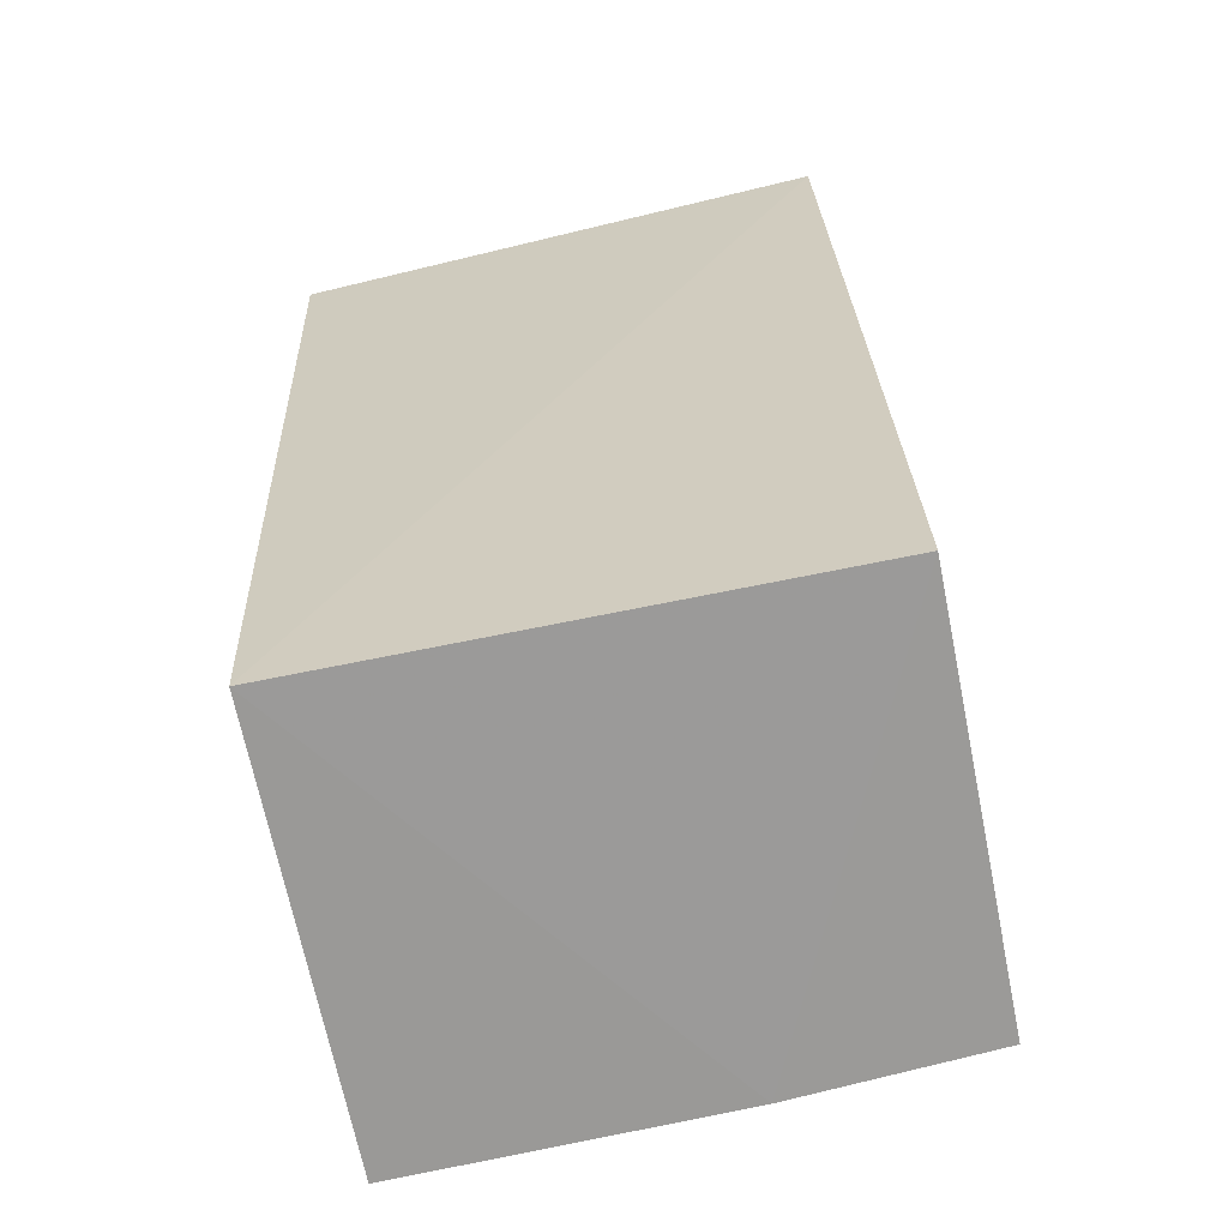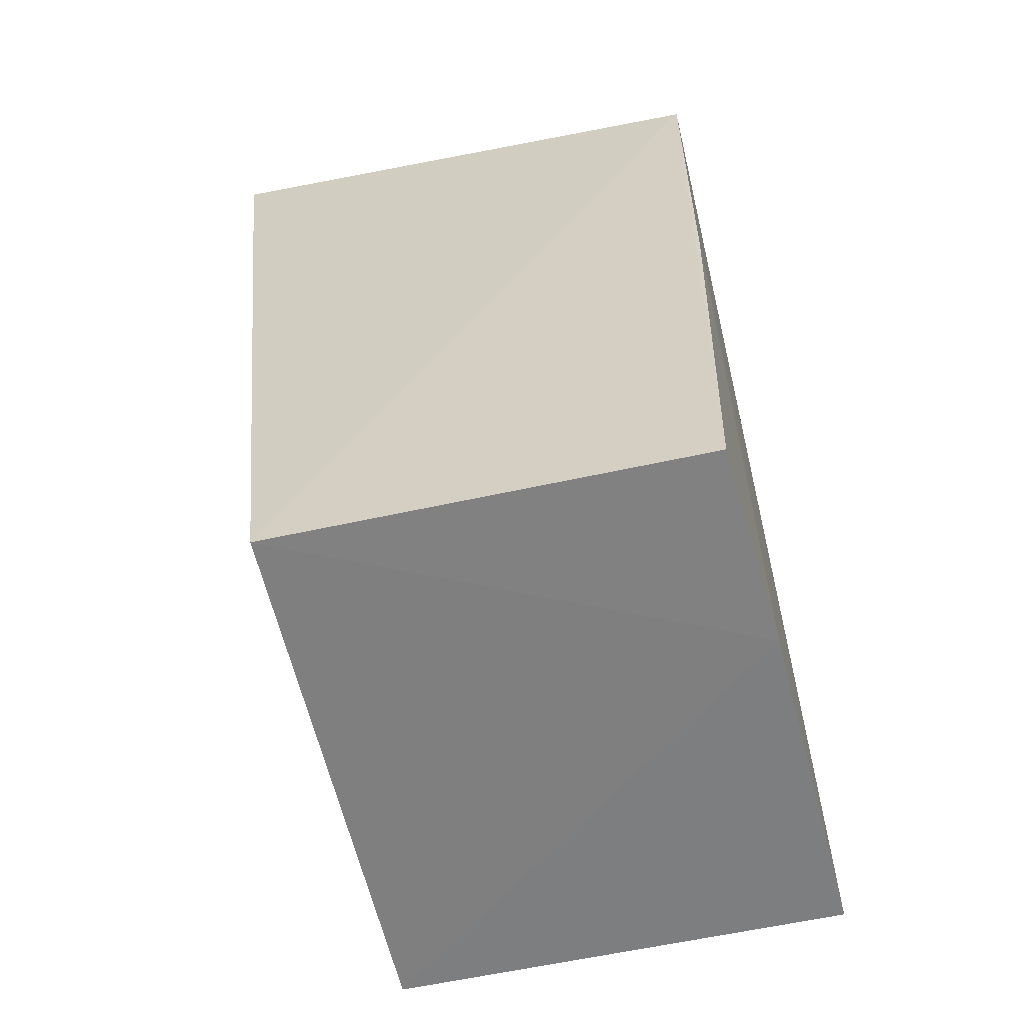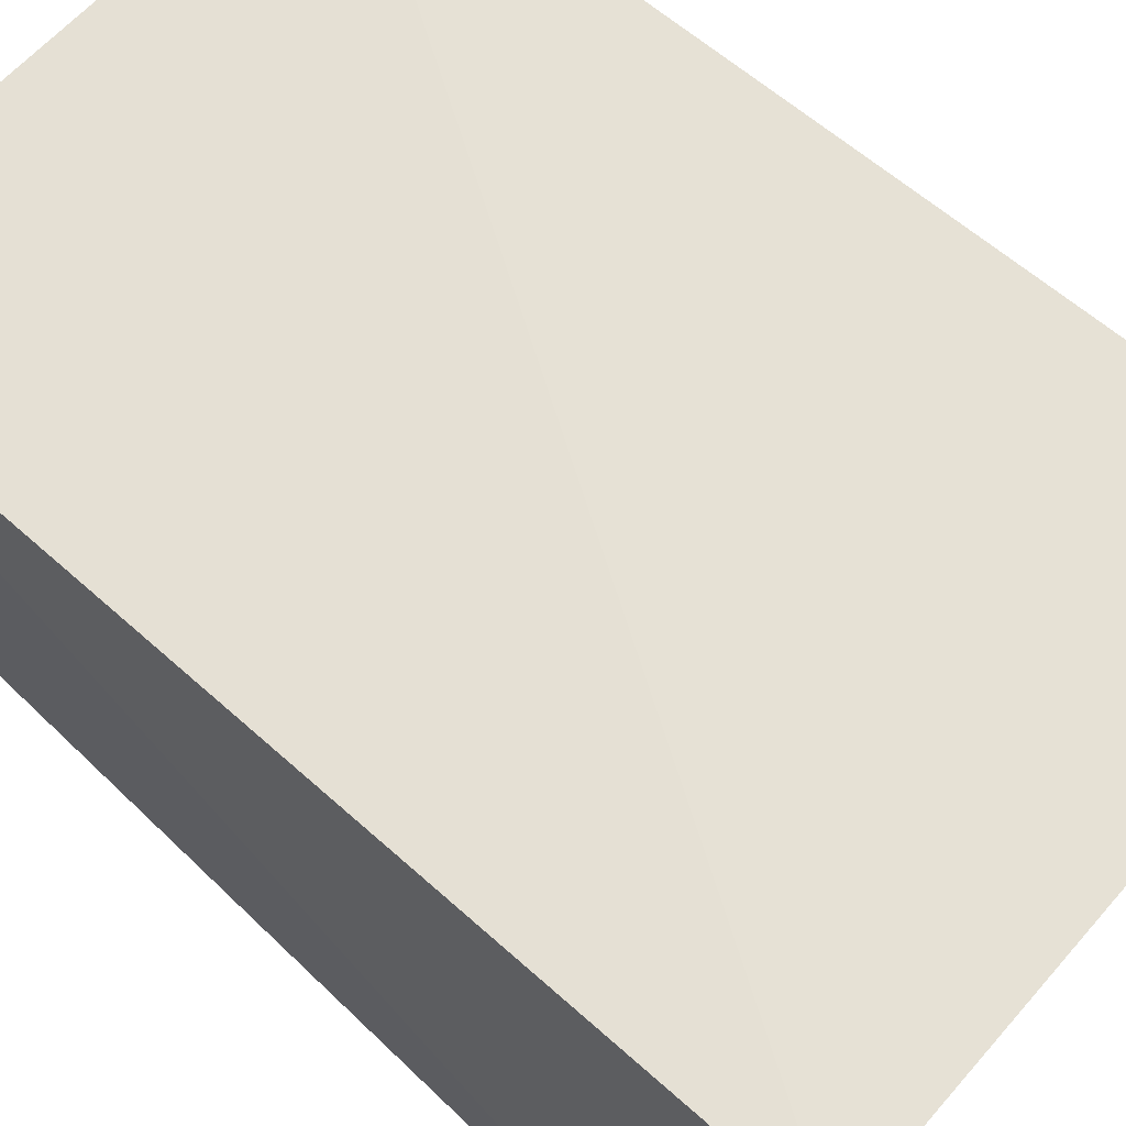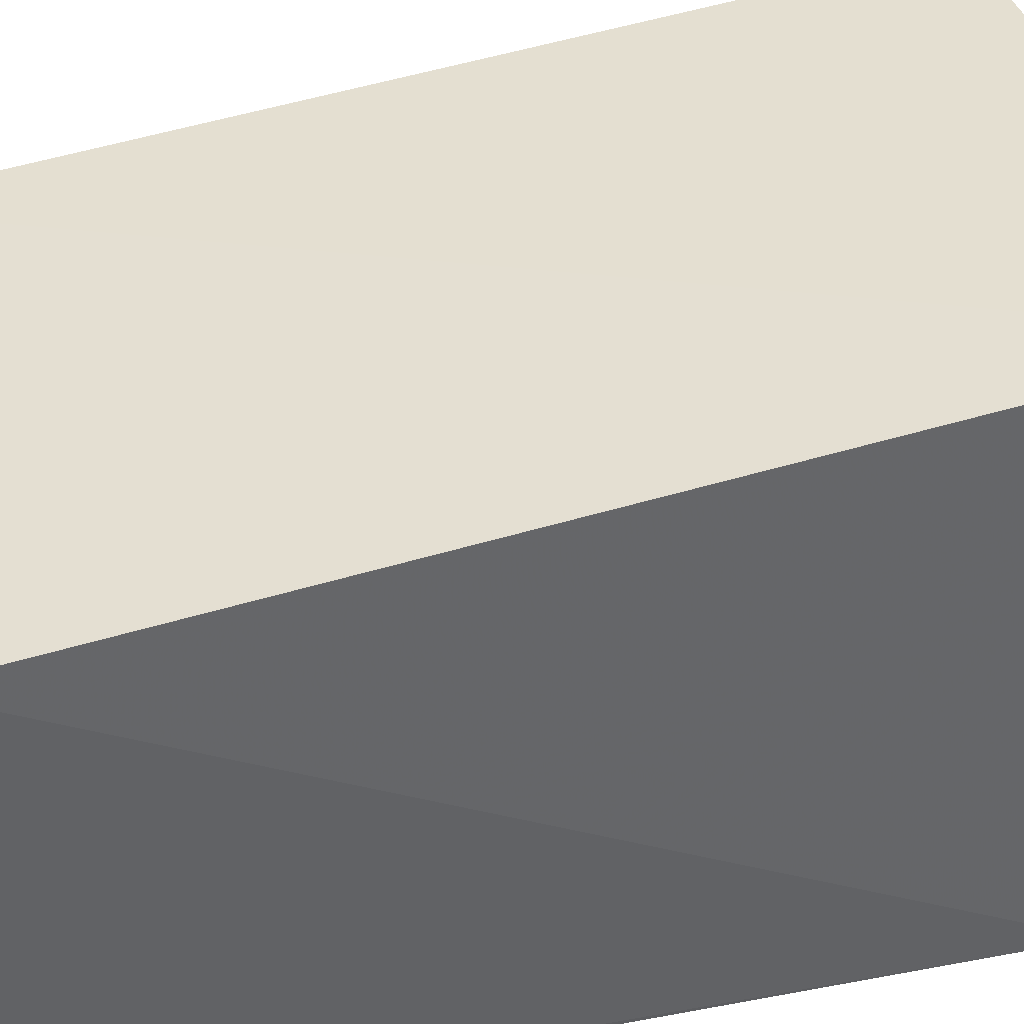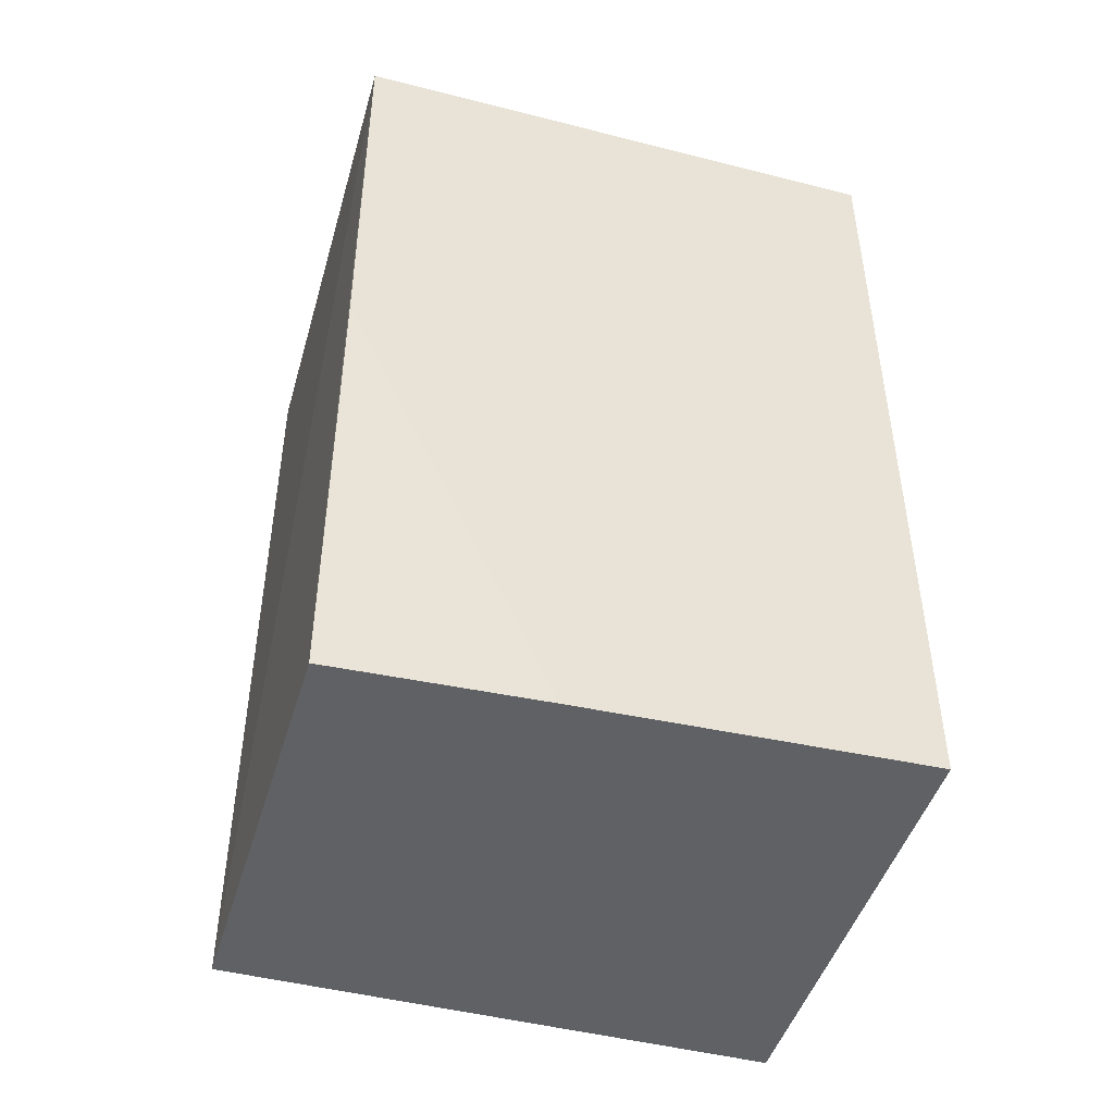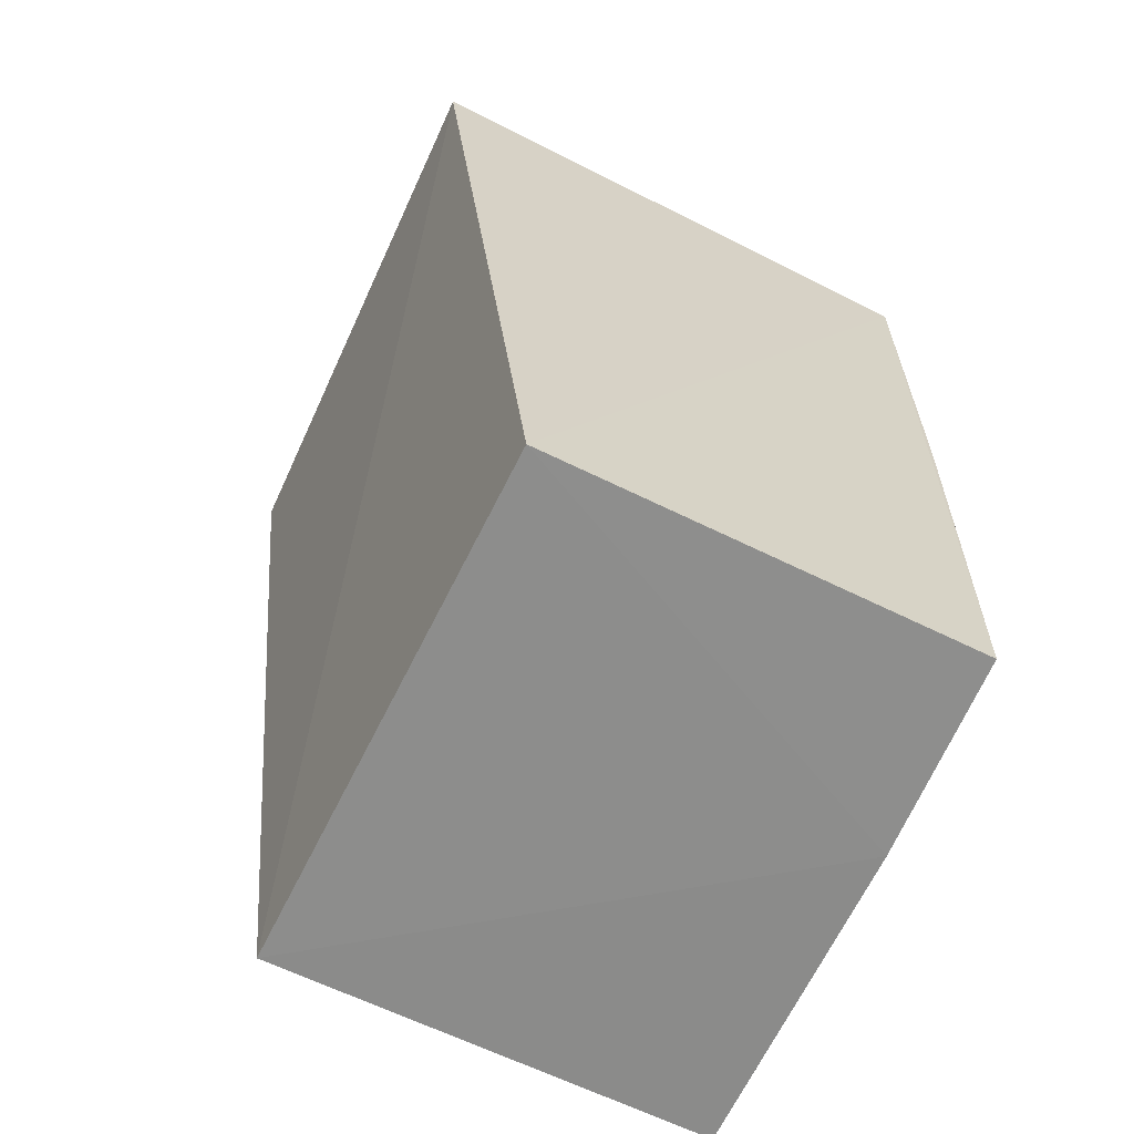
<metadata>
{"format":"obj","ext":"obj","renderer":"f3d","projection":"perspective","resolution":1024,"background":"white","views":[{"elev":-69.0,"azim":11.6,"up":"+Y"},{"elev":-59.9,"azim":102.9,"up":"+Y"},{"elev":67.2,"azim":133.7,"up":"+Z"},{"elev":39.8,"azim":76.3,"up":"+Z"},{"elev":-46.4,"azim":163.7,"up":"+Y"},{"elev":-64.2,"azim":63.8,"up":"+Y"}]}
</metadata>
<code>
v 0.007576 -0.1456 0.00988
v 0.007185 -0.1464 -0.1811
v 0.002493 0.2664 0.05613
v -0.2434 0.2543 0.05036
v -0.2348 -0.1456 0.00988
v -0.2348 0.233 -0.1882
v 0.007575 0.233 -0.1882
v -0.08417 -0.1475 -0.1868
v -0.2351 -0.146 -0.1915
v 0.007196 0.05354 -0.1867
f 5 1 3
f 5 3 4
f 6 4 3
f 7 1 2
f 7 3 1
f 7 6 3
f 8 2 1
f 8 1 5
f 9 5 4
f 9 4 6
f 9 8 5
f 9 6 7
f 10 7 2
f 10 2 8
f 10 9 7
f 10 8 9

</code>
